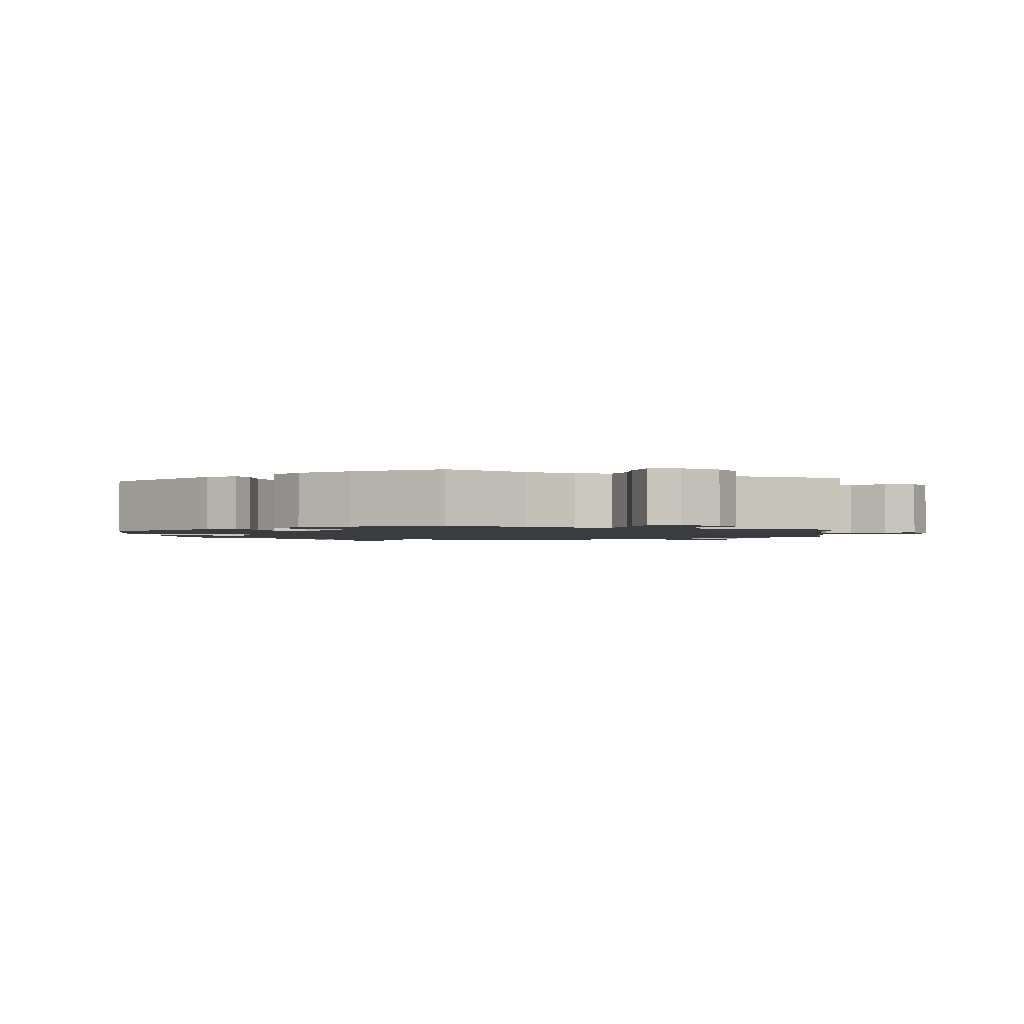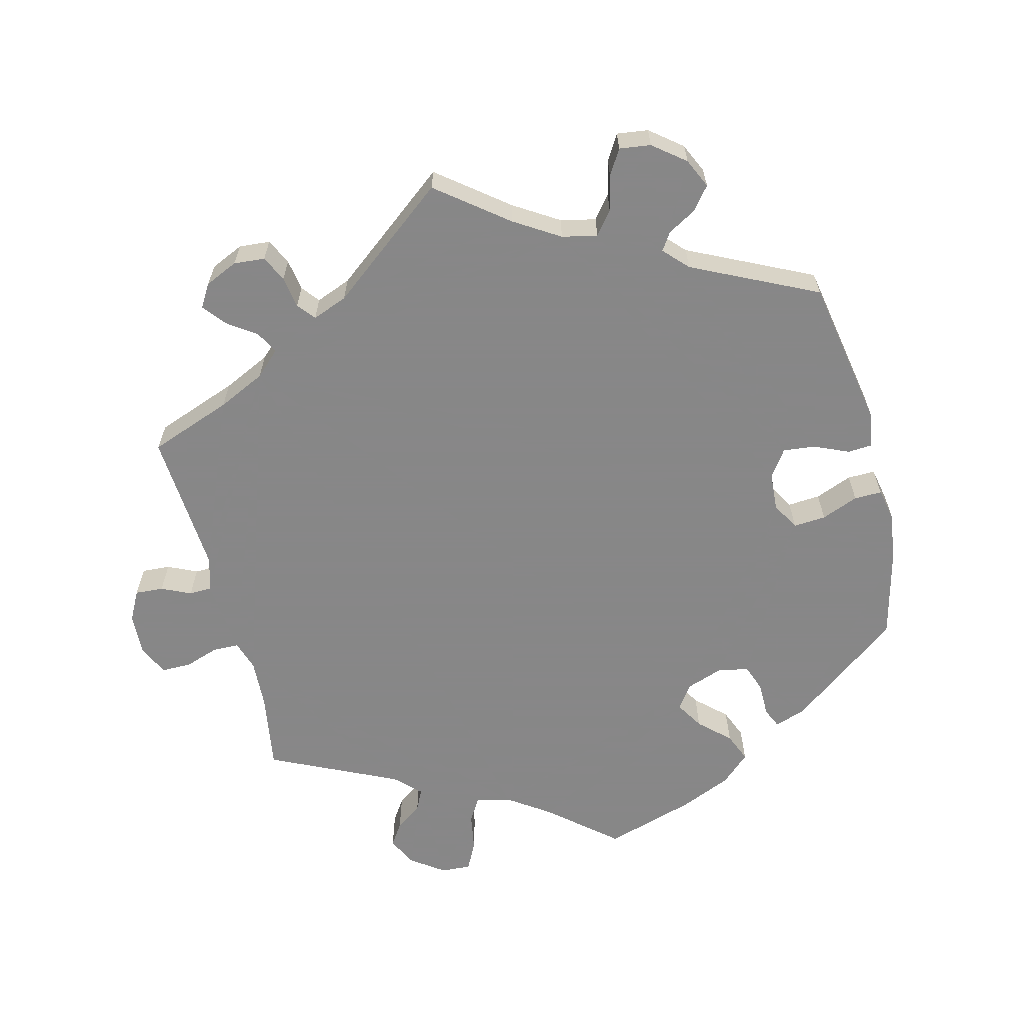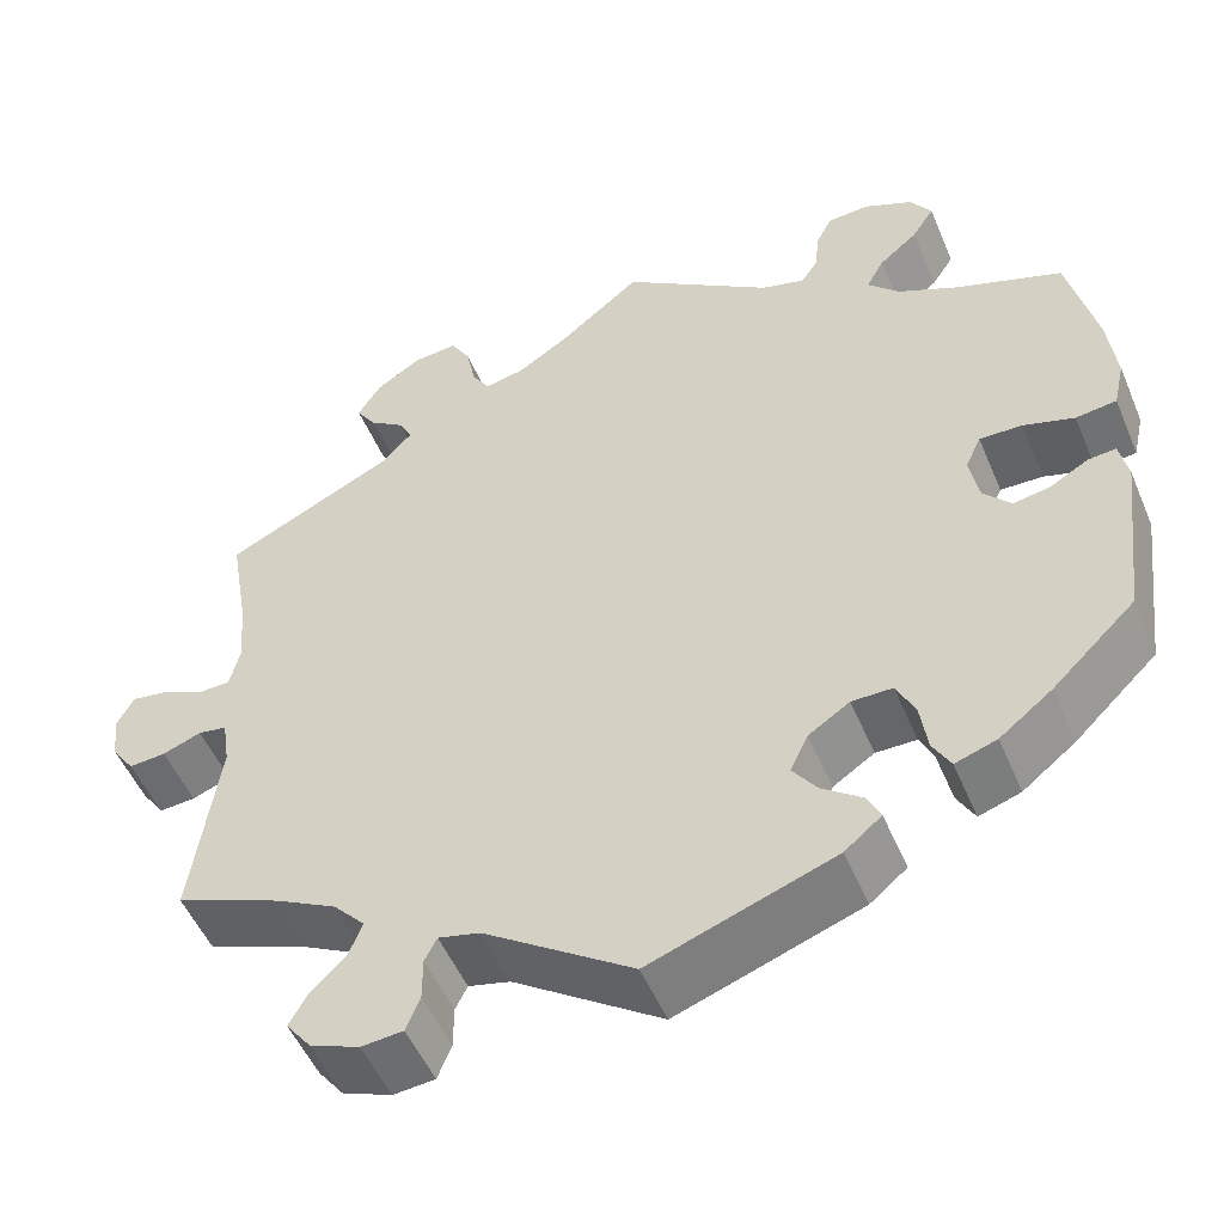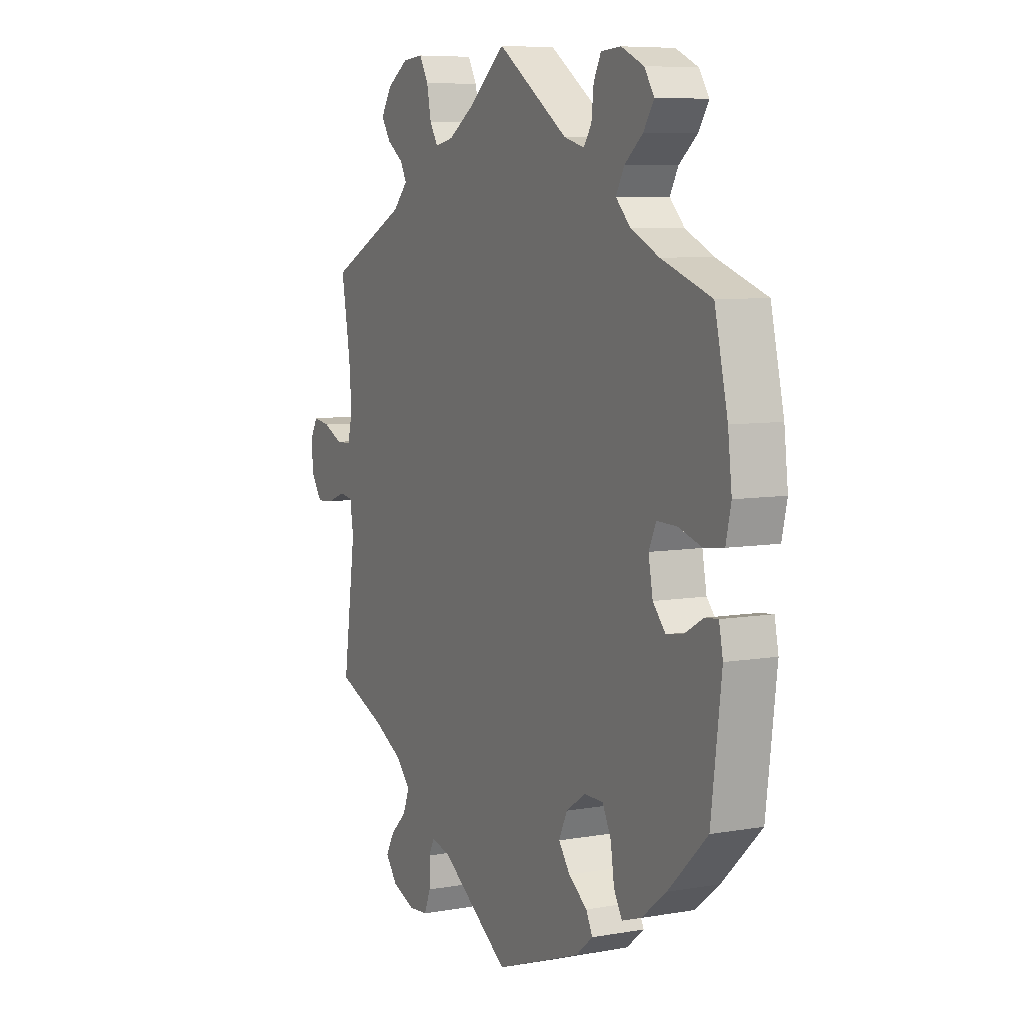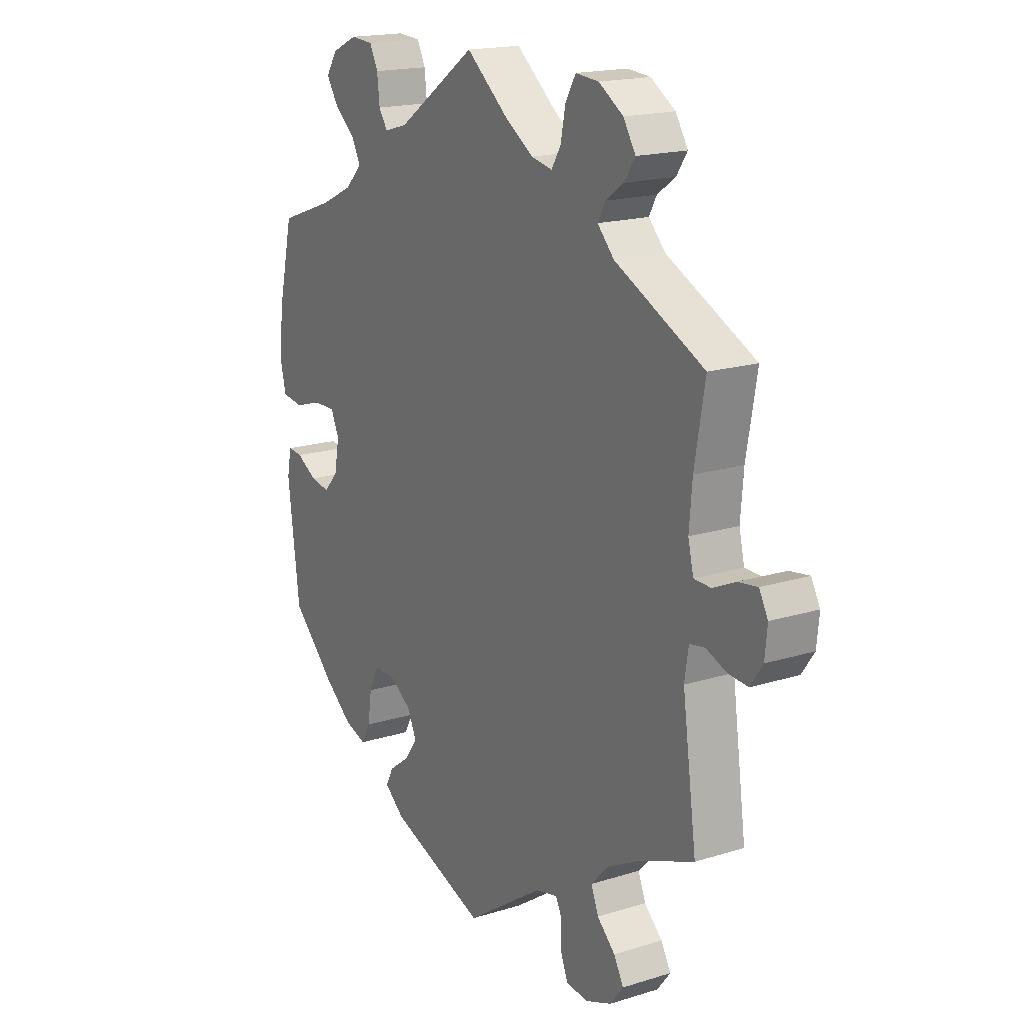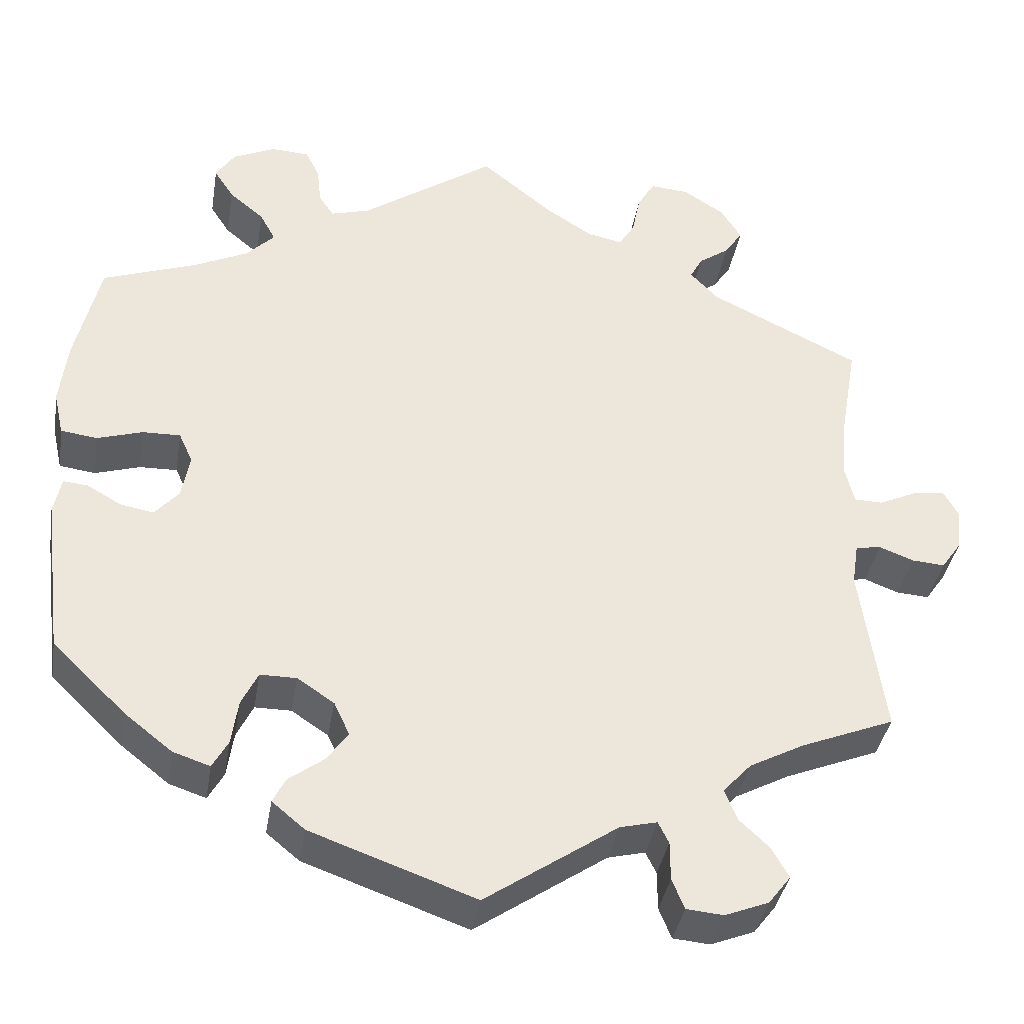
<metadata>
{"format":"obj","ext":"obj","renderer":"f3d","projection":"perspective","resolution":1024,"background":"white","views":[{"elev":-1.7,"azim":-54.2,"up":"+Y"},{"elev":-62.6,"azim":134.2,"up":"+Y"},{"elev":-51.7,"azim":-157.4,"up":"+Z"},{"elev":7.2,"azim":-116.8,"up":"+Z"},{"elev":17.8,"azim":58.6,"up":"+Z"},{"elev":-37.8,"azim":-9.4,"up":"+Z"}]}
</metadata>
<code>
v -0.525 0.07 -0.095
v -0.516 0.07 -0.05
v -0.486 0.07 -0.053
v -0.444 0.07 -0.077
v -0.404 0.07 -0.084
v -0.375 0.07 -0.051
v -0.365 0.07 0.003
v -0.382 0.07 0.04
v -0.428 0.07 0.039
v -0.483 0.07 0.022
v -0.527 0.07 0.028
v -0.539 0.07 0.081
v -0.53 0.07 0.159
v -0.5 0.07 0.289
v -0.385 0.07 0.33
v -0.32 0.07 0.361
v -0.286 0.07 0.396
v -0.305 0.07 0.431
v -0.347 0.07 0.466
v -0.371 0.07 0.503
v -0.348 0.07 0.538
v -0.296 0.07 0.562
v -0.25 0.07 0.559
v -0.233 0.07 0.525
v -0.228 0.07 0.479
v -0.21 0.07 0.452
v -0.163 0.07 0.465
v 0 0.07 0.578
v 0.087 0.07 0.507
v 0.144 0.07 0.47
v 0.187 0.07 0.461
v 0.206 0.07 0.492
v 0.216 0.07 0.542
v 0.237 0.07 0.578
v 0.284 0.07 0.574
v 0.334 0.07 0.542
v 0.359 0.07 0.502
v 0.337 0.07 0.469
v 0.3 0.07 0.443
v 0.285 0.07 0.415
v 0.319 0.07 0.379
v 0.501 0.07 0.29
v 0.48 0.07 0.169
v 0.474 0.07 0.096
v 0.485 0.07 0.05
v 0.52 0.07 0.049
v 0.565 0.07 0.07
v 0.605 0.07 0.076
v 0.623 0.07 0.043
v 0.618 0.07 -0.007
v 0.593 0.07 -0.043
v 0.553 0.07 -0.04
v 0.511 0.07 -0.024
v 0.48 0.07 -0.029
v 0.472 0.07 -0.081
v 0.501 0.07 -0.289
v 0.387 0.07 -0.335
v 0.321 0.07 -0.37
v 0.287 0.07 -0.407
v 0.302 0.07 -0.445
v 0.339 0.07 -0.48
v 0.359 0.07 -0.516
v 0.332 0.07 -0.551
v 0.279 0.07 -0.572
v 0.234 0.07 -0.568
v 0.219 0.07 -0.531
v 0.219 0.07 -0.484
v 0.206 0.07 -0.458
v 0.161 0.07 -0.469
v 0.001 0.07 -0.578
v -0.198 0.07 -0.507
v -0.238 0.07 -0.474
v -0.223 0.07 -0.444
v -0.18 0.07 -0.412
v -0.154 0.07 -0.376
v -0.173 0.07 -0.335
v -0.218 0.07 -0.305
v -0.262 0.07 -0.305
v -0.282 0.07 -0.346
v -0.29 0.07 -0.401
v -0.309 0.07 -0.435
v -0.354 0.07 -0.42
v -0.411 0.07 -0.375
v -0.501 0.07 -0.288
v -0.525 0 -0.095
v -0.516 0 -0.05
v -0.486 0 -0.053
v -0.444 0 -0.077
v -0.404 0 -0.084
v -0.375 0 -0.051
v -0.365 0 0.003
v -0.382 0 0.04
v -0.428 0 0.039
v -0.483 0 0.022
v -0.527 0 0.028
v -0.539 0 0.081
v -0.53 0 0.159
v -0.5 0 0.289
v -0.385 0 0.33
v -0.32 0 0.361
v -0.286 0 0.396
v -0.305 0 0.431
v -0.347 0 0.466
v -0.371 0 0.503
v -0.348 0 0.538
v -0.296 0 0.562
v -0.25 0 0.559
v -0.233 0 0.525
v -0.228 0 0.479
v -0.21 0 0.452
v -0.163 0 0.465
v 0 0 0.578
v 0.087 0 0.507
v 0.144 0 0.47
v 0.187 0 0.461
v 0.206 0 0.492
v 0.216 0 0.542
v 0.237 0 0.578
v 0.284 0 0.574
v 0.334 0 0.542
v 0.359 0 0.502
v 0.337 0 0.469
v 0.3 0 0.443
v 0.285 0 0.415
v 0.319 0 0.379
v 0.501 0 0.29
v 0.48 0 0.169
v 0.474 0 0.096
v 0.485 0 0.05
v 0.52 0 0.049
v 0.565 0 0.07
v 0.605 0 0.076
v 0.623 0 0.043
v 0.618 0 -0.007
v 0.593 0 -0.043
v 0.553 0 -0.04
v 0.511 0 -0.024
v 0.48 0 -0.029
v 0.472 0 -0.081
v 0.501 0 -0.289
v 0.387 0 -0.335
v 0.321 0 -0.37
v 0.287 0 -0.407
v 0.302 0 -0.445
v 0.339 0 -0.48
v 0.359 0 -0.516
v 0.332 0 -0.551
v 0.279 0 -0.572
v 0.234 0 -0.568
v 0.219 0 -0.531
v 0.219 0 -0.484
v 0.206 0 -0.458
v 0.161 0 -0.469
v 0.001 0 -0.578
v -0.198 0 -0.507
v -0.238 0 -0.474
v -0.223 0 -0.444
v -0.18 0 -0.412
v -0.154 0 -0.376
v -0.173 0 -0.335
v -0.218 0 -0.305
v -0.262 0 -0.305
v -0.282 0 -0.346
v -0.29 0 -0.401
v -0.309 0 -0.435
v -0.354 0 -0.42
v -0.411 0 -0.375
v -0.501 0 -0.288
f 79 80 81 82
f 78 79 82 83
f 71 72 73 74
f 69 70 71 74
f 68 69 74 75
f 64 65 66 67
f 64 67 68
f 63 64 68
f 60 61 62 63
f 59 60 63 68
f 58 59 68 75
f 55 56 57
f 54 55 57 58
f 50 51 52 53
f 48 49 50 53
f 46 47 48 53
f 45 46 53 54
f 44 45 54 58
f 41 42 43
f 40 41 43 44
f 36 37 38 39
f 36 39 40
f 35 36 40
f 32 33 34 35
f 31 32 35 40
f 30 31 40 44
f 27 28 29
f 26 27 29 30
f 22 23 24 25
f 22 25 26
f 21 22 26
f 18 19 20 21
f 17 18 21 26
f 16 17 26 30
f 12 13 14 15
f 9 10 11 12
f 8 9 12 15
f 7 8 15 16
f 1 2 3 4
f 1 4 5
f 78 83 84 1
f 44 58 75 76
f 44 76 77
f 7 16 30 44
f 6 7 44 77
f 5 6 77 78
f 1 5 78
f 166 165 164 163
f 167 166 163 162
f 158 157 156 155
f 158 155 154 153
f 159 158 153 152
f 151 150 149 148
f 152 151 148
f 152 148 147
f 147 146 145 144
f 152 147 144 143
f 159 152 143 142
f 141 140 139
f 142 141 139 138
f 137 136 135 134
f 137 134 133 132
f 137 132 131 130
f 138 137 130 129
f 142 138 129 128
f 127 126 125
f 128 127 125 124
f 123 122 121 120
f 124 123 120
f 124 120 119
f 119 118 117 116
f 124 119 116 115
f 128 124 115 114
f 113 112 111
f 114 113 111 110
f 109 108 107 106
f 110 109 106
f 110 106 105
f 105 104 103 102
f 110 105 102 101
f 114 110 101 100
f 99 98 97 96
f 96 95 94 93
f 99 96 93 92
f 100 99 92 91
f 88 87 86 85
f 89 88 85
f 85 168 167 162
f 160 159 142 128
f 161 160 128
f 128 114 100 91
f 161 128 91 90
f 162 161 90 89
f 162 89 85
f 1 85 86 2
f 2 86 87 3
f 3 87 88 4
f 4 88 89 5
f 5 89 90 6
f 6 90 91 7
f 7 91 92 8
f 8 92 93 9
f 9 93 94 10
f 10 94 95 11
f 11 95 96 12
f 12 96 97 13
f 13 97 98 14
f 14 98 99 15
f 15 99 100 16
f 16 100 101 17
f 17 101 102 18
f 18 102 103 19
f 19 103 104 20
f 20 104 105 21
f 21 105 106 22
f 22 106 107 23
f 23 107 108 24
f 24 108 109 25
f 25 109 110 26
f 26 110 111 27
f 27 111 112 28
f 28 112 113 29
f 29 113 114 30
f 30 114 115 31
f 31 115 116 32
f 32 116 117 33
f 33 117 118 34
f 34 118 119 35
f 35 119 120 36
f 36 120 121 37
f 37 121 122 38
f 38 122 123 39
f 39 123 124 40
f 40 124 125 41
f 41 125 126 42
f 42 126 127 43
f 43 127 128 44
f 44 128 129 45
f 45 129 130 46
f 46 130 131 47
f 47 131 132 48
f 48 132 133 49
f 49 133 134 50
f 50 134 135 51
f 51 135 136 52
f 52 136 137 53
f 53 137 138 54
f 54 138 139 55
f 55 139 140 56
f 56 140 141 57
f 57 141 142 58
f 58 142 143 59
f 59 143 144 60
f 60 144 145 61
f 61 145 146 62
f 62 146 147 63
f 63 147 148 64
f 64 148 149 65
f 65 149 150 66
f 66 150 151 67
f 67 151 152 68
f 68 152 153 69
f 69 153 154 70
f 70 154 155 71
f 71 155 156 72
f 72 156 157 73
f 73 157 158 74
f 74 158 159 75
f 75 159 160 76
f 76 160 161 77
f 77 161 162 78
f 78 162 163 79
f 79 163 164 80
f 80 164 165 81
f 81 165 166 82
f 82 166 167 83
f 83 167 168 84
f 84 168 85 1

</code>
